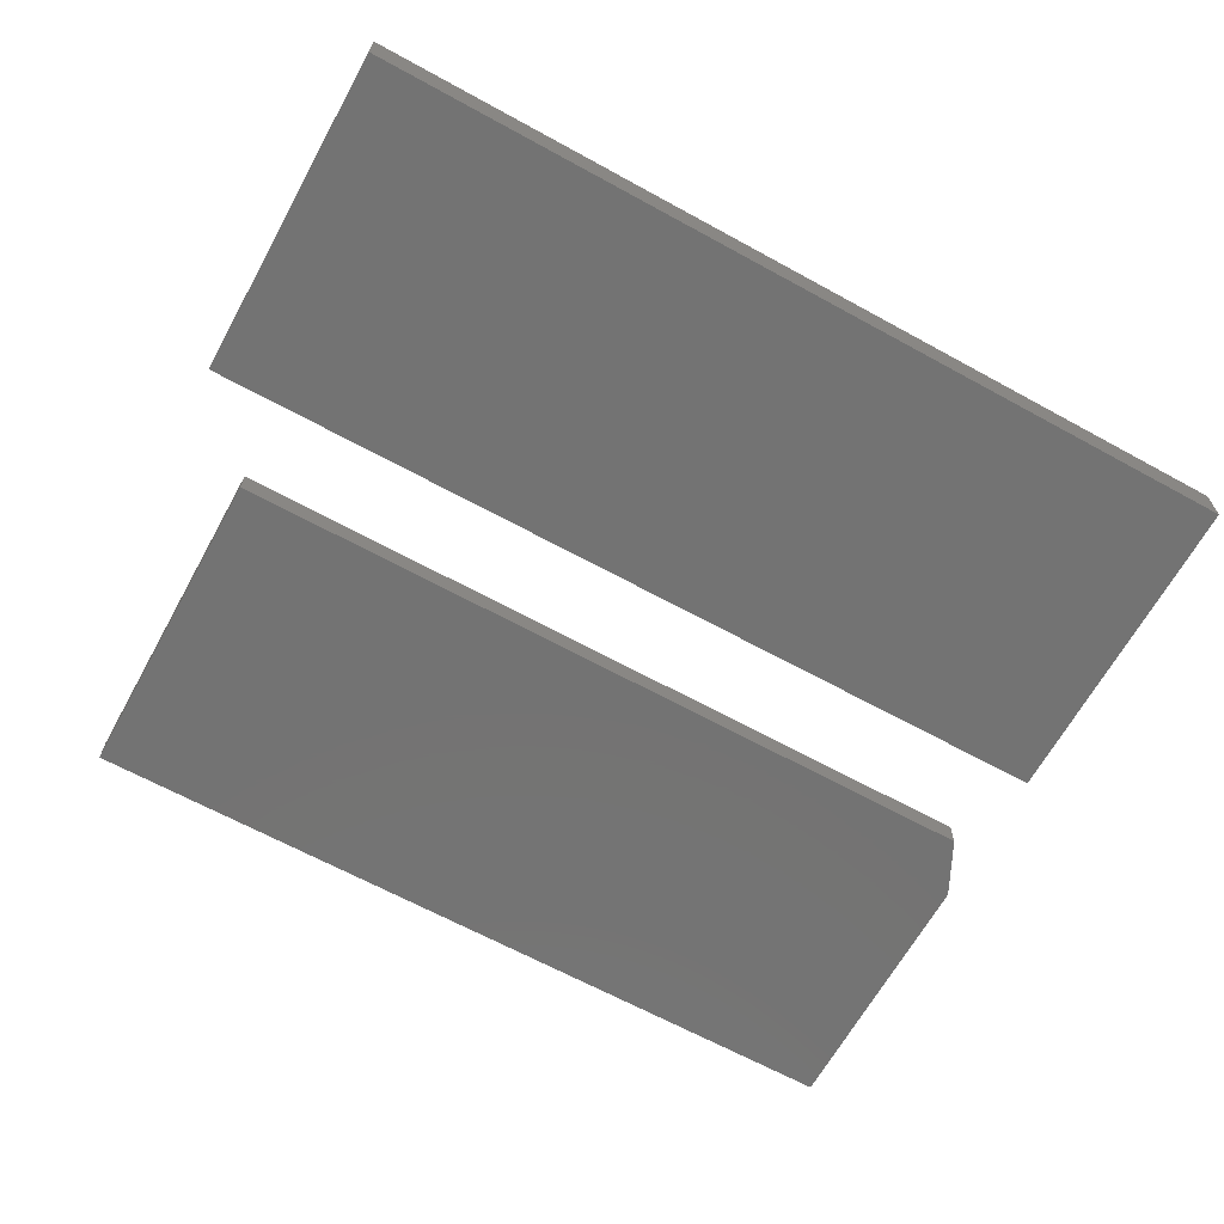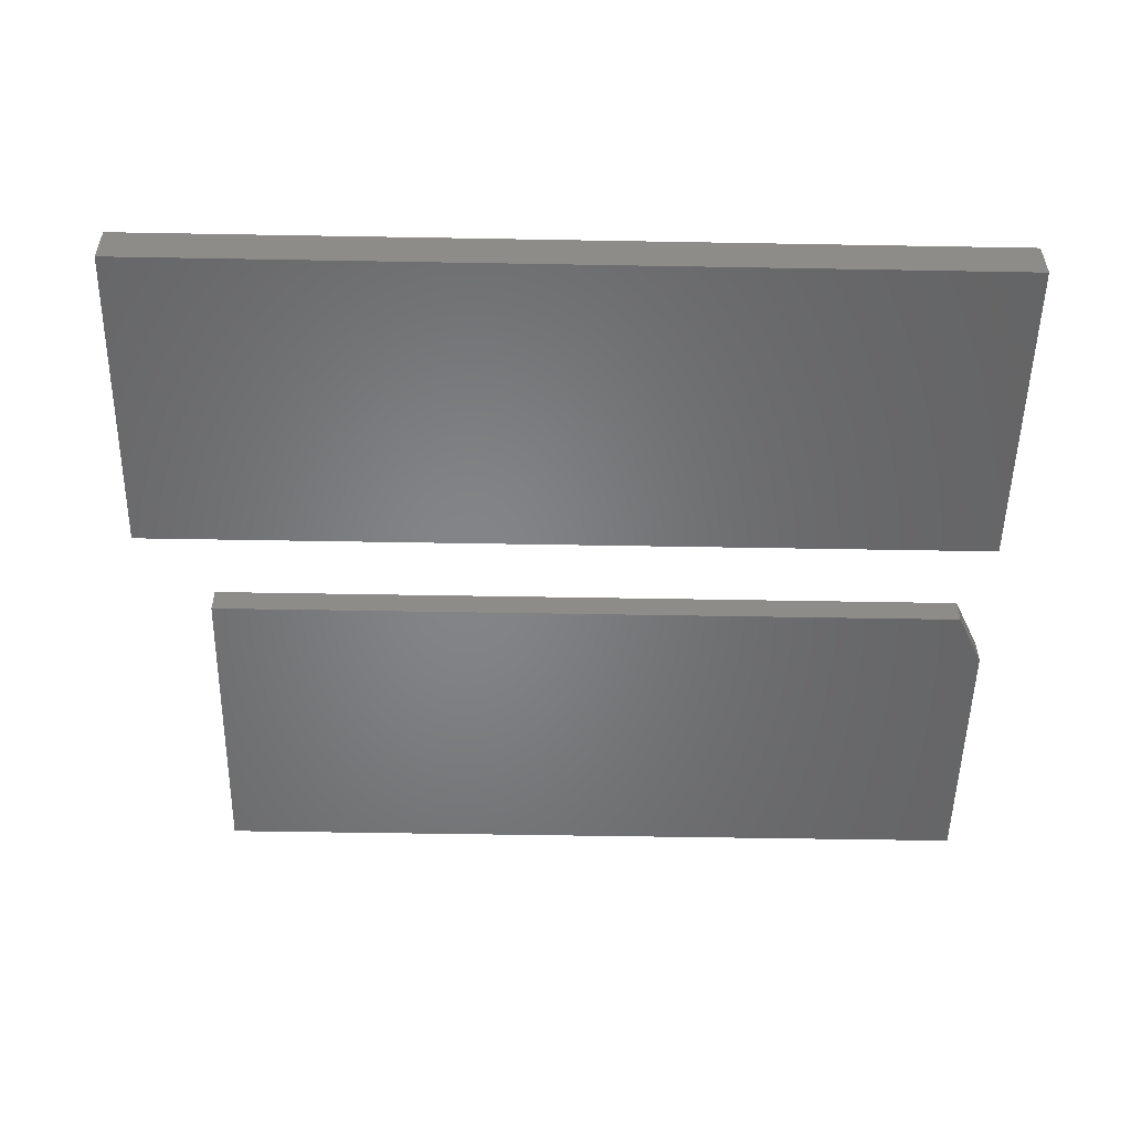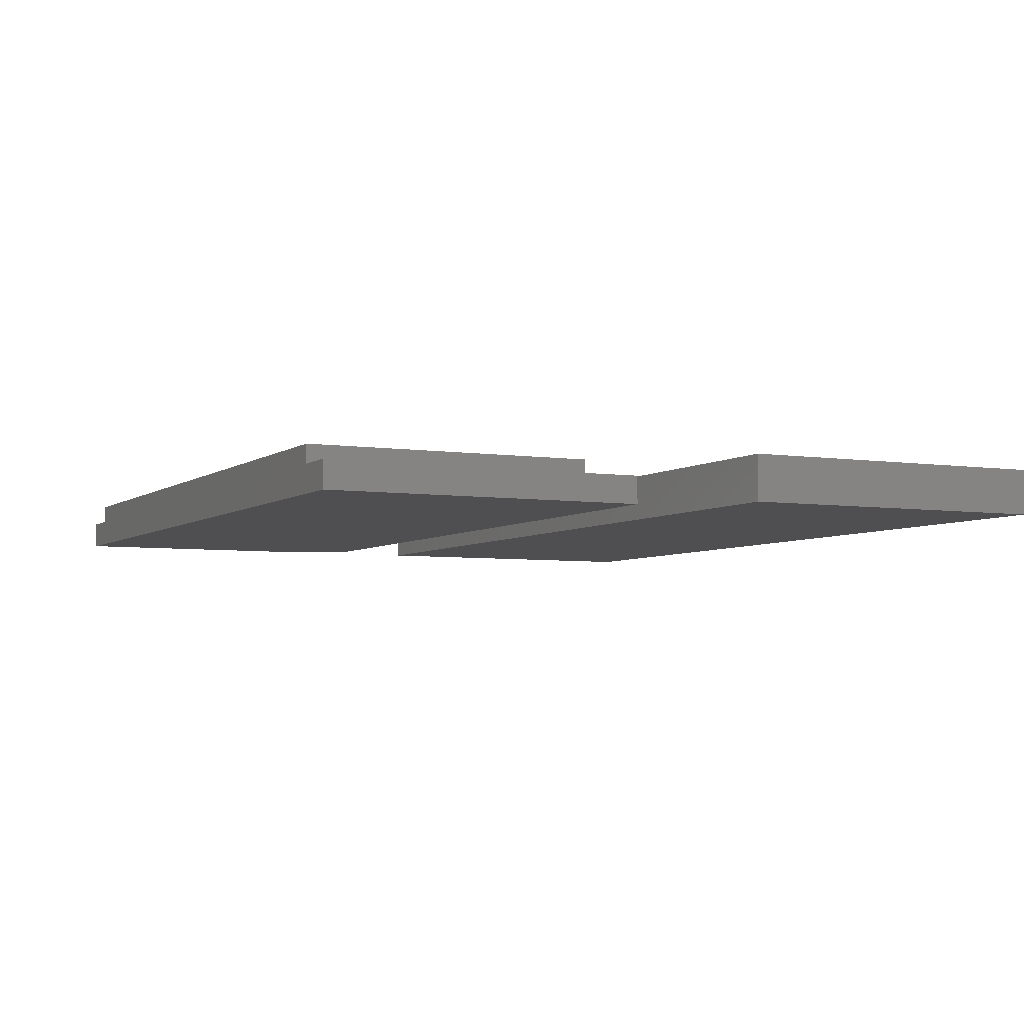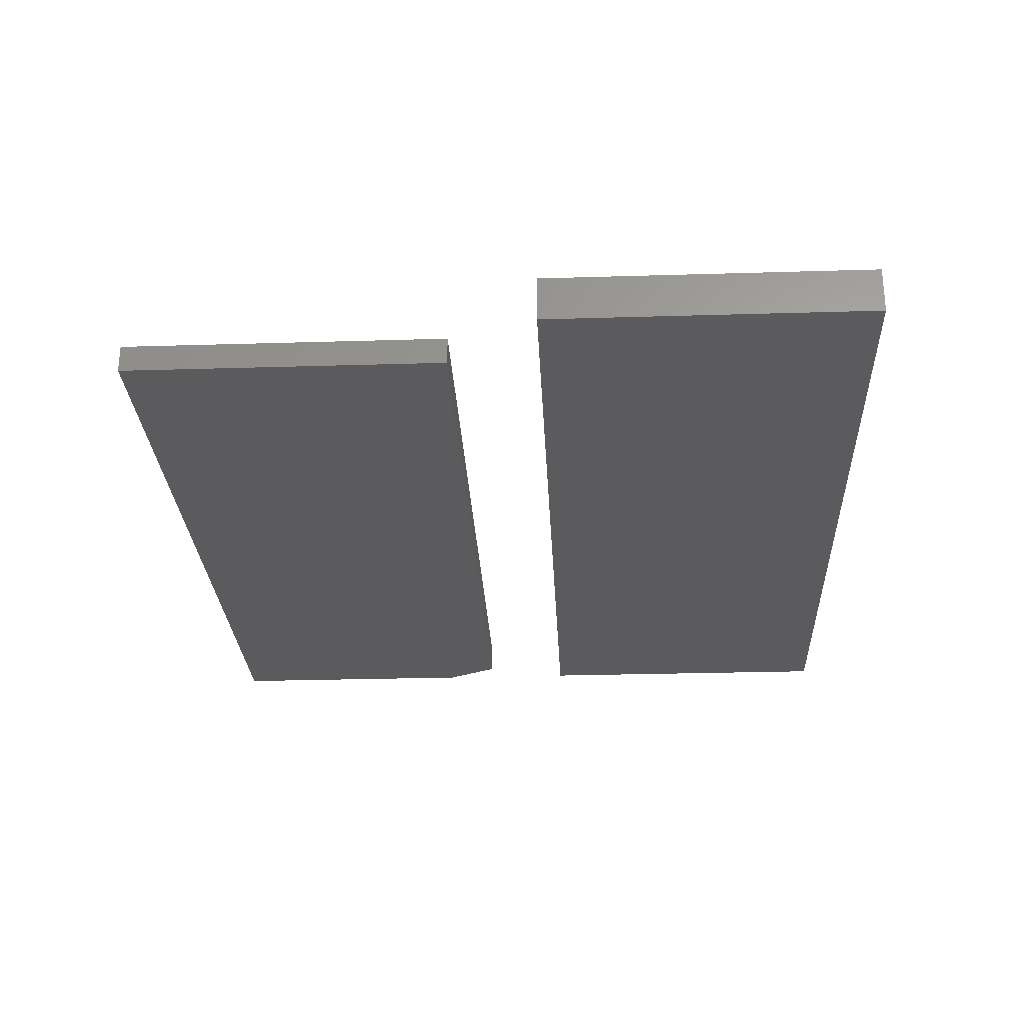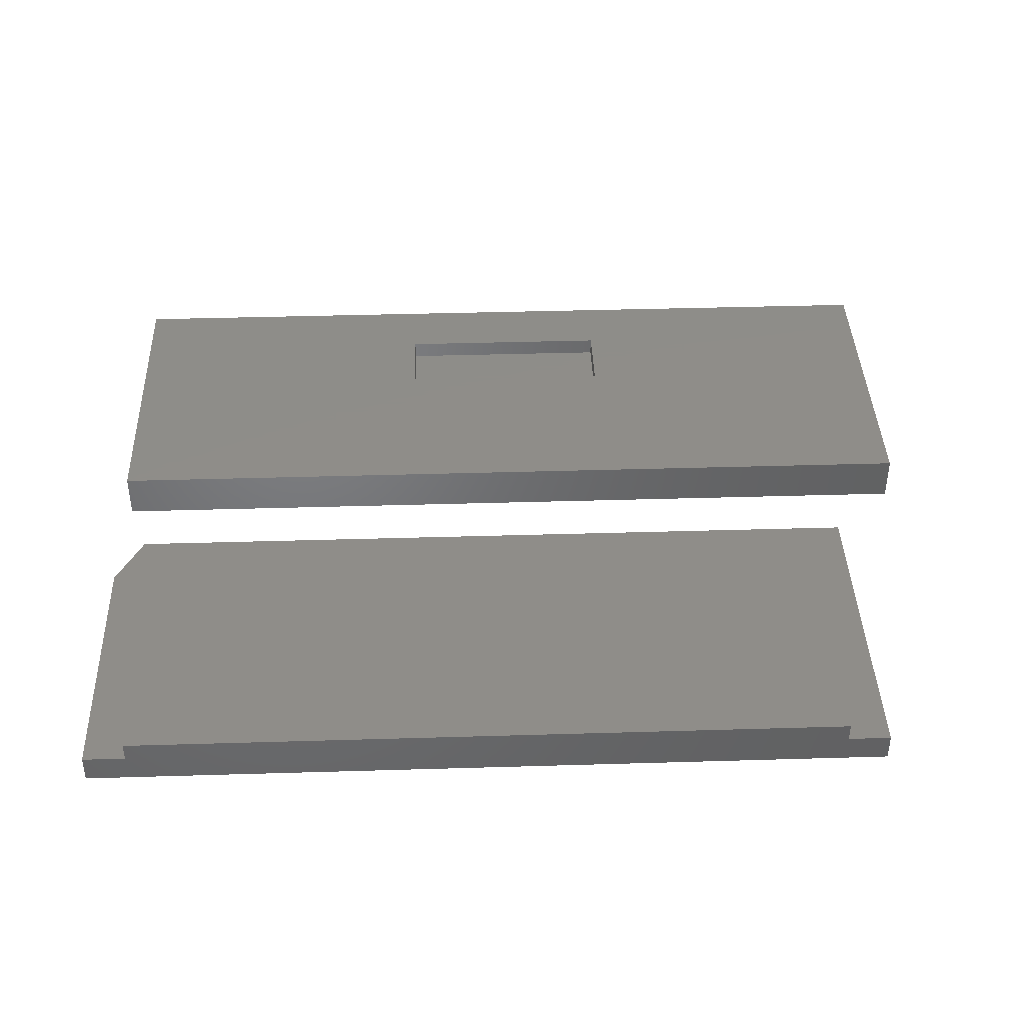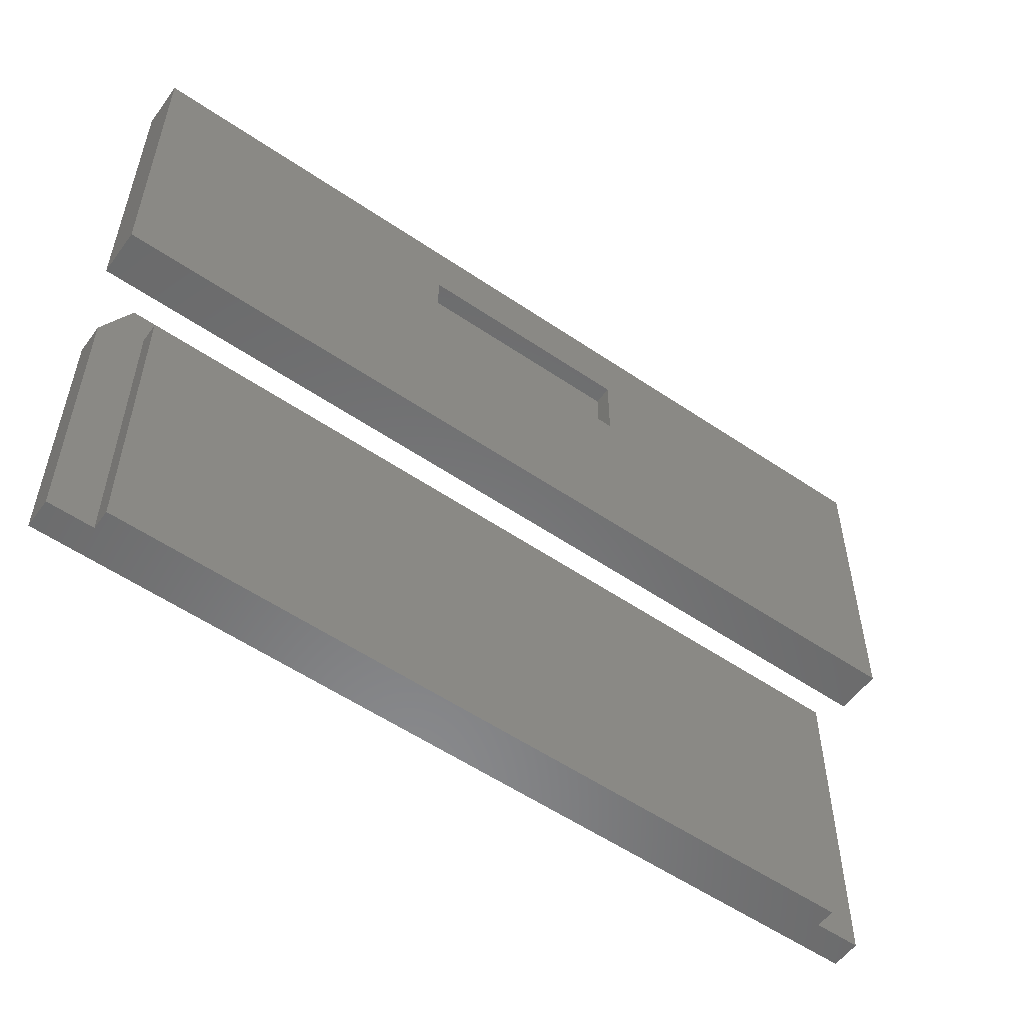
<metadata>
{"format":"stl","ext":"stl","renderer":"f3d","projection":"perspective","resolution":1024,"background":"white","views":[{"elev":-65.4,"azim":151.1,"up":"+Z"},{"elev":-52.3,"azim":178.9,"up":"+Z"},{"elev":-5.0,"azim":63.8,"up":"+Z"},{"elev":-27.0,"azim":92.7,"up":"+Z"},{"elev":40.4,"azim":-2.1,"up":"+Z"},{"elev":-55.9,"azim":-35.5,"up":"+Y"}]}
</metadata>
<code>
# stl→obj: 34 verts, 60 faces
v 0 0.07812 0.03906
v 0.75 0.07812 0.03906
v 0.4688 0.2344 0.03906
v 0.2812 0.2344 0.03906
v 0.2812 0.2975 0.03906
v 0 0.3544 0.03906
v 0.4688 0.2975 0.03906
v 0.75 0.3544 0.03906
v 0.2812 0.2975 0.02344
v 0.2812 0.2344 0.02344
v 0.4688 0.2975 0.02344
v 0.4688 0.2344 0.02344
v 0 0.07812 0
v 0 0.3544 0
v 0.75 0.07812 0
v 0.75 0.3544 0
v 0.03618 -0.02738 0.02344
v 0.6513 -0.02738 0.02344
v 0.6875 0.001563 0.02344
v 0.02344 0.001563 0.02344
v 0 -0.04531 0.02344
v 0 -0.2734 0.02344
v 0.03618 -0.2734 0.02344
v 0.6513 -0.2734 0.02344
v 0.6875 -0.2734 0.02344
v 0 -0.2734 0
v 0.6875 -0.2734 0
v 0.6513 -0.2734 0.03906
v 0.03618 -0.2734 0.03906
v 0.6875 0.001563 0
v 0.02344 0.001563 0
v 0 -0.04531 0
v 0.03618 -0.02738 0.03906
v 0.6513 -0.02738 0.03906
f 1 2 3
f 1 3 4
f 1 4 5
f 1 5 6
f 3 2 7
f 7 2 8
f 7 8 5
f 5 8 6
f 9 5 10
f 10 5 4
f 11 7 9
f 9 7 5
f 12 3 11
f 11 3 7
f 10 4 12
f 12 4 3
f 10 12 9
f 9 12 11
f 13 14 15
f 15 14 16
f 6 14 1
f 1 14 13
f 8 16 6
f 6 16 14
f 2 15 8
f 8 15 16
f 1 13 2
f 2 13 15
f 17 18 19
f 17 19 20
f 17 20 21
f 17 21 22
f 17 22 23
f 24 25 18
f 18 25 19
f 23 26 27
f 23 22 26
f 24 28 29
f 24 29 23
f 24 23 27
f 24 27 25
f 25 27 19
f 19 27 30
f 19 30 20
f 20 30 31
f 21 32 22
f 22 32 26
f 29 28 33
f 33 28 34
f 20 31 21
f 21 31 32
f 18 34 24
f 24 34 28
f 17 33 18
f 18 33 34
f 23 29 17
f 17 29 33
f 31 30 32
f 32 30 27
f 32 27 26

</code>
